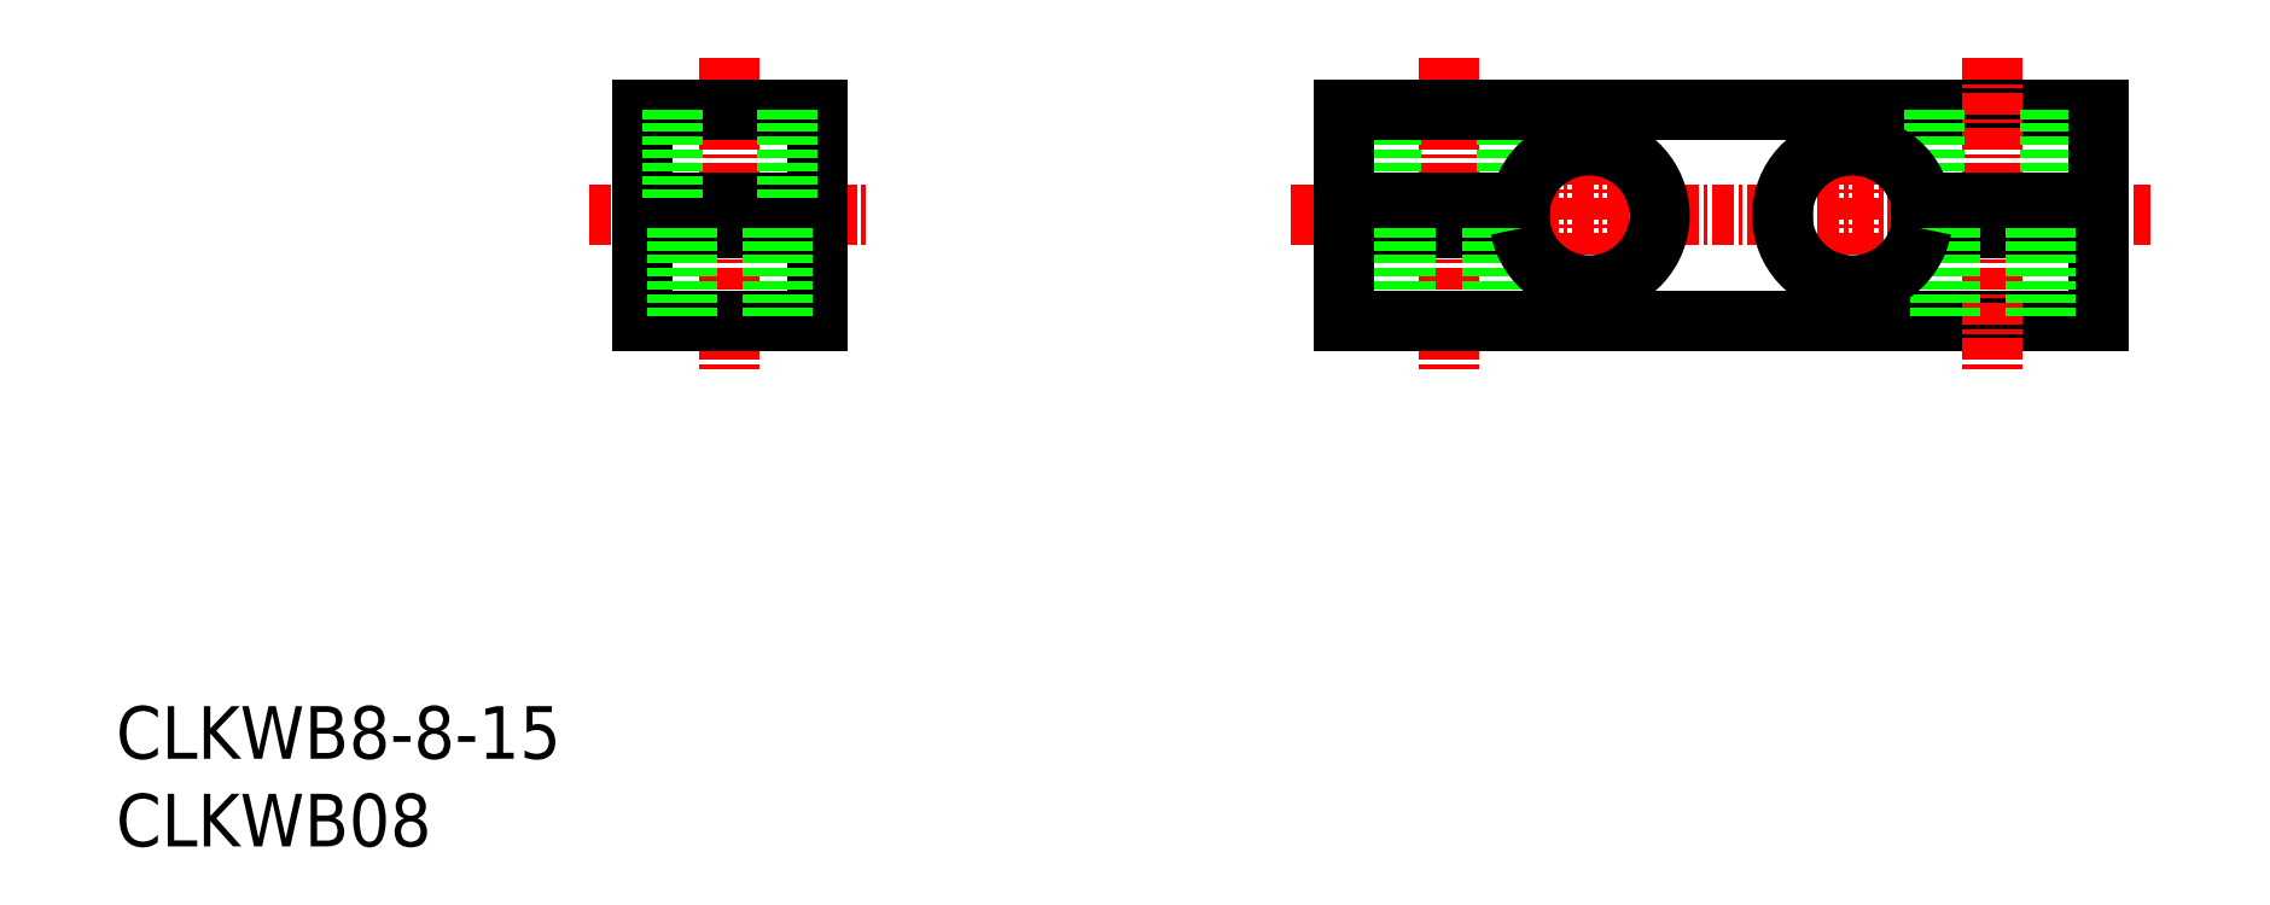
<metadata>
{"format":"dxf","ext":"dxf","renderer":"ezdxf+matplotlib","layout":"modelspace","background":"white","min_lineweight":24,"dpi":150}
</metadata>
<code>
0
SECTION
2
ENTITIES
0
INSERT
8
0
2
*U13
10
0
20
0
30
0
0
INSERT
8
0
2
*U14
10
0
20
0
30
0
0
LINE
8
CENTER
10
67
20
36
30
0
11
116
21
36
31
0
0
LINE
8
CENTER
10
35
20
45
30
0
11
35
21
27
31
0
0
LINE
8
CENTER
10
84
20
43
30
0
11
84
21
29
31
0
0
LINE
8
CENTER
10
76
20
45
30
0
11
76
21
27
31
0
0
LINE
8
0
10
79.3
20
42
30
0
11
79.3
21
36.75
31
0
0
LINE
8
0
10
72.7
20
42
30
0
11
72.7
21
36.75
31
0
0
POLYLINE
8
0
66
     1
10
0
20
0
30
0
0
VERTEX
8
0
10
70
20
36.75
30
0
0
VERTEX
8
0
10
70
20
42
30
0
0
SEQEND
8
0
0
LINE
8
0
10
40
20
42
30
0
11
40
21
30
31
0
0
LINE
8
0
10
30
20
42
30
0
11
30
21
30
31
0
0
LINE
8
CENTER
10
27
20
36
30
0
11
43
21
36
31
0
0
LINE
8
0
10
40
20
30
30
0
11
30
21
30
31
0
0
LINE
8
0
10
30
20
35.25
30
0
11
40
21
35.25
31
0
0
LINE
8
0
10
30
20
36.75
30
0
11
40
21
36.75
31
0
0
LINE
8
0
10
70
20
35.25
30
0
11
80.07
21
35.25
31
0
0
LINE
8
0
10
70
20
36.75
30
0
11
80.07
21
36.75
31
0
0
LINE
8
0
10
79
20
35.25
30
0
11
79
21
30
31
0
0
LINE
8
0
10
78.46
20
35.25
30
0
11
78.46
21
30
31
0
0
LINE
8
0
10
73.54
20
35.25
30
0
11
73.54
21
30
31
0
0
LINE
8
0
10
73
20
35.25
30
0
11
73
21
30
31
0
0
ARC
8
0
10
84
20
36
30
0
40
4
50
190.8
51
169.2
0
LINE
8
0
10
30
20
42
30
0
11
40
21
42
31
0
0
LINE
8
CENTER
10
99
20
43
30
0
11
99
21
29
31
0
0
LINE
8
0
10
70
20
42
30
0
11
113
21
42
31
0
0
LINE
8
0
10
113
20
30
30
0
11
70
21
30
31
0
0
LINE
8
0
10
70
20
30
30
0
11
70
21
35.25
31
0
0
LINE
8
0
10
38.3
20
42
30
0
11
38.3
21
36.75
31
0
0
LINE
8
0
10
31.7
20
42
30
0
11
31.7
21
36.75
31
0
0
LINE
8
0
10
38
20
35.25
30
0
11
38
21
30
31
0
0
LINE
8
0
10
37.46
20
35.25
30
0
11
37.46
21
30
31
0
0
LINE
8
0
10
32.54
20
35.25
30
0
11
32.54
21
30
31
0
0
LINE
8
0
10
32
20
35.25
30
0
11
32
21
30
31
0
0
LINE
8
0
10
113
20
30
30
0
11
113
21
35.25
31
0
0
LINE
8
CENTER
10
107
20
45
30
0
11
107
21
27
31
0
0
LINE
8
0
10
103.7
20
42
30
0
11
103.7
21
36.75
31
0
0
LINE
8
0
10
110.3
20
42
30
0
11
110.3
21
36.75
31
0
0
POLYLINE
8
0
66
     1
10
0
20
0
30
0
0
VERTEX
8
0
10
113
20
36.75
30
0
0
VERTEX
8
0
10
113
20
42
30
0
0
SEQEND
8
0
0
LINE
8
0
10
113
20
35.25
30
0
11
102.9
21
35.25
31
0
0
LINE
8
0
10
113
20
36.75
30
0
11
102.9
21
36.75
31
0
0
LINE
8
0
10
104
20
35.25
30
0
11
104
21
30
31
0
0
LINE
8
0
10
104.5
20
35.25
30
0
11
104.5
21
30
31
0
0
LINE
8
0
10
109.5
20
35.25
30
0
11
109.5
21
30
31
0
0
LINE
8
0
10
110
20
35.25
30
0
11
110
21
30
31
0
0
ARC
8
0
10
99
20
36
30
0
40
4
50
10.81
51
349.2
0
ENDSEC
0
EOF

</code>
